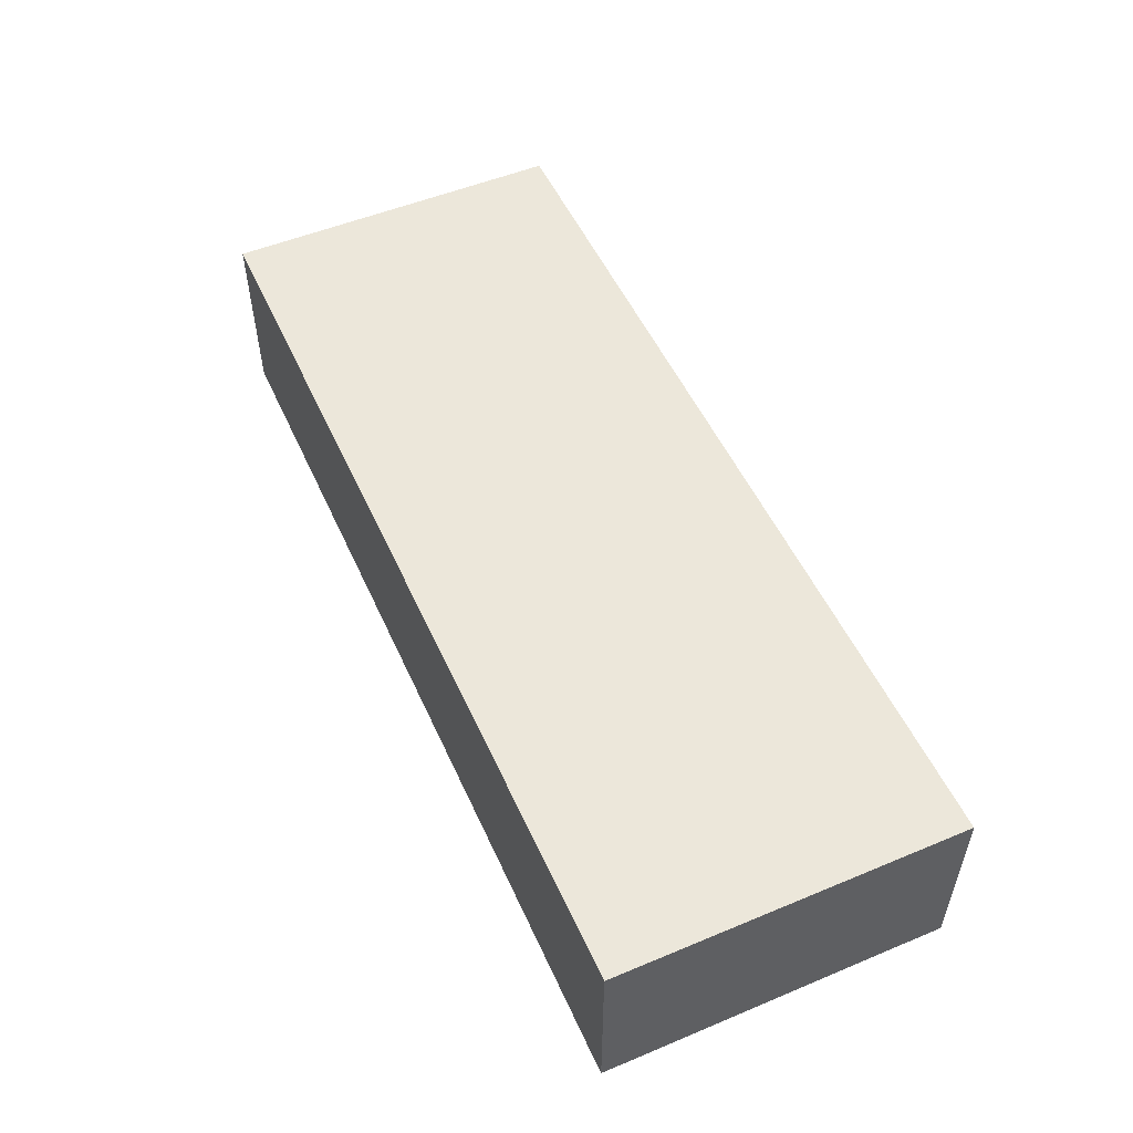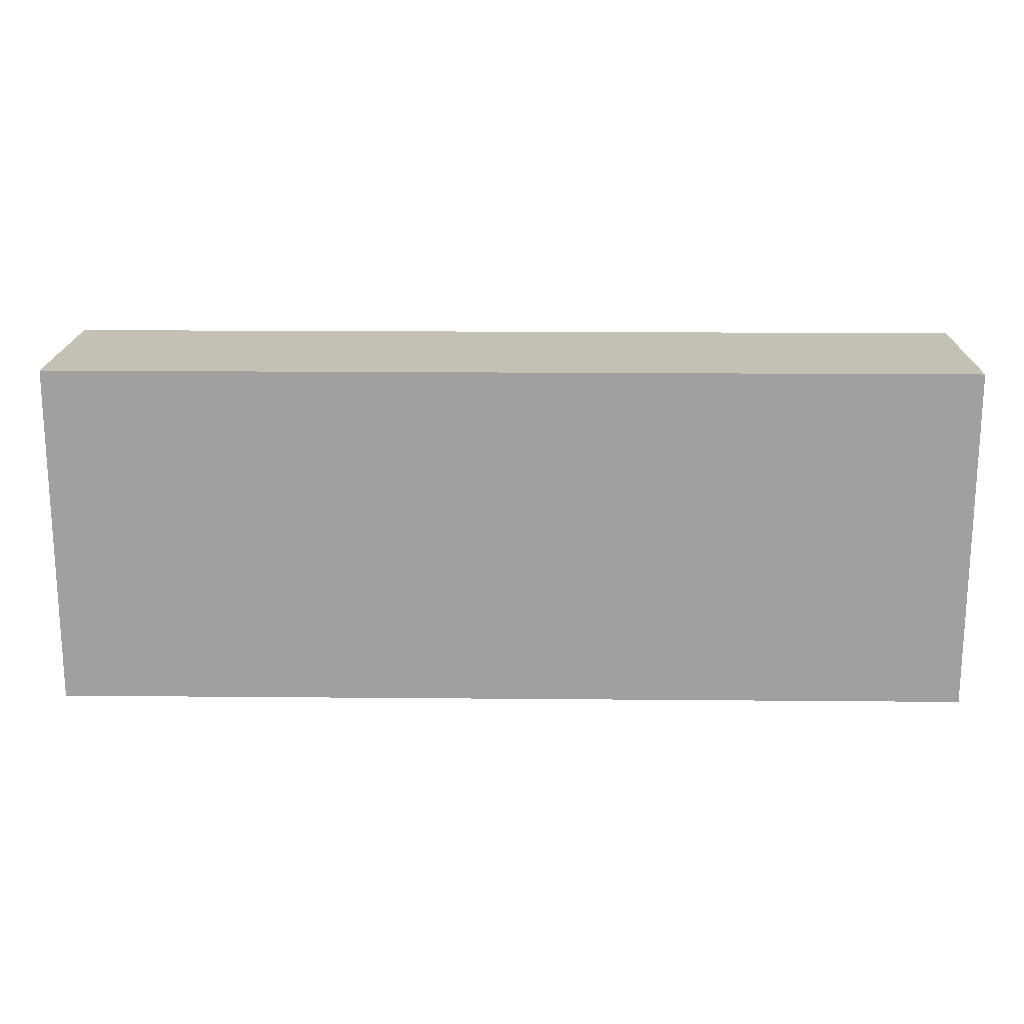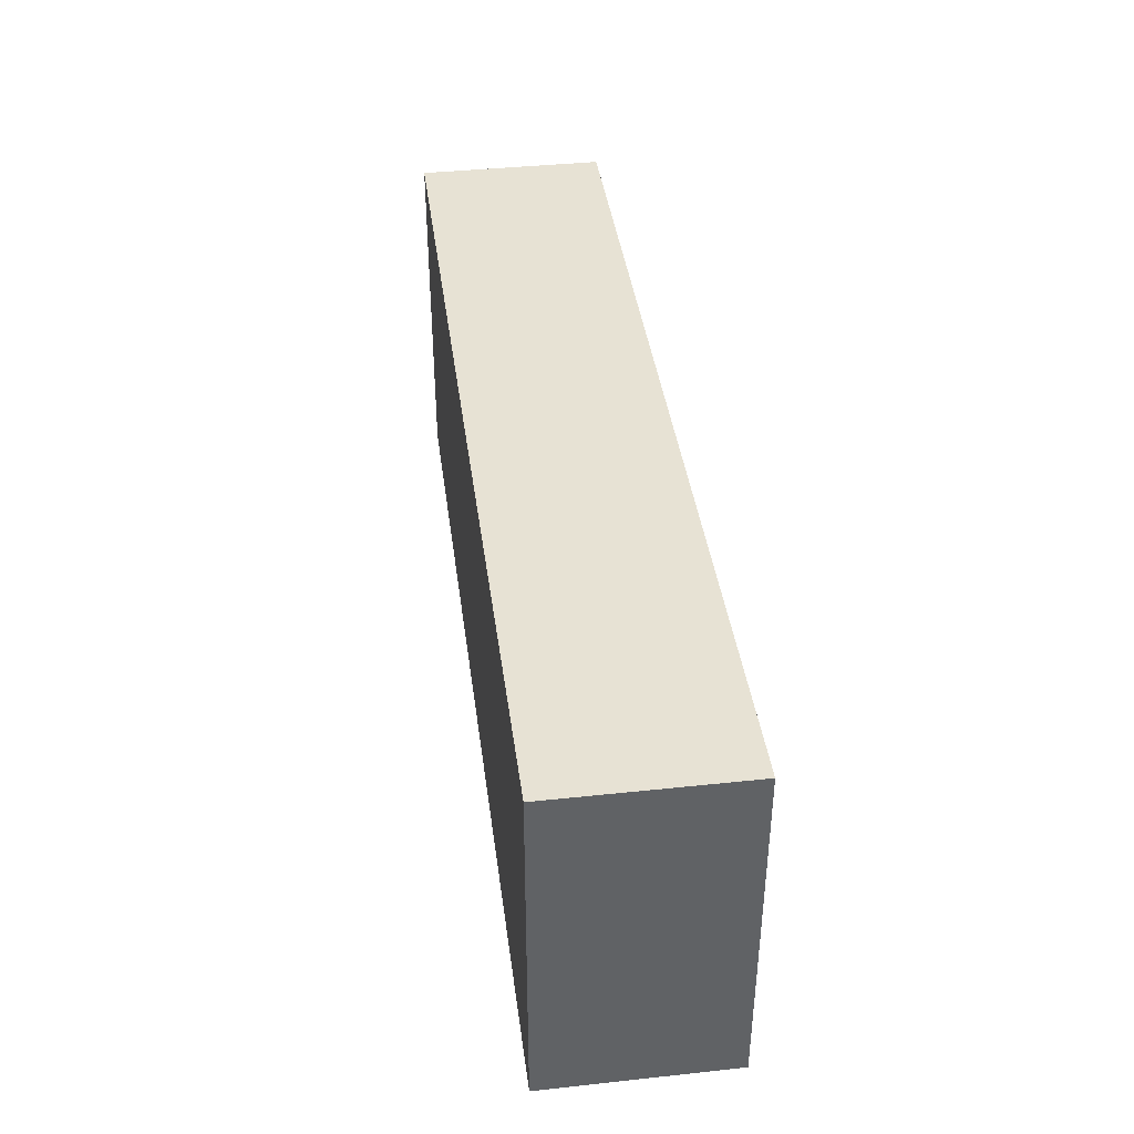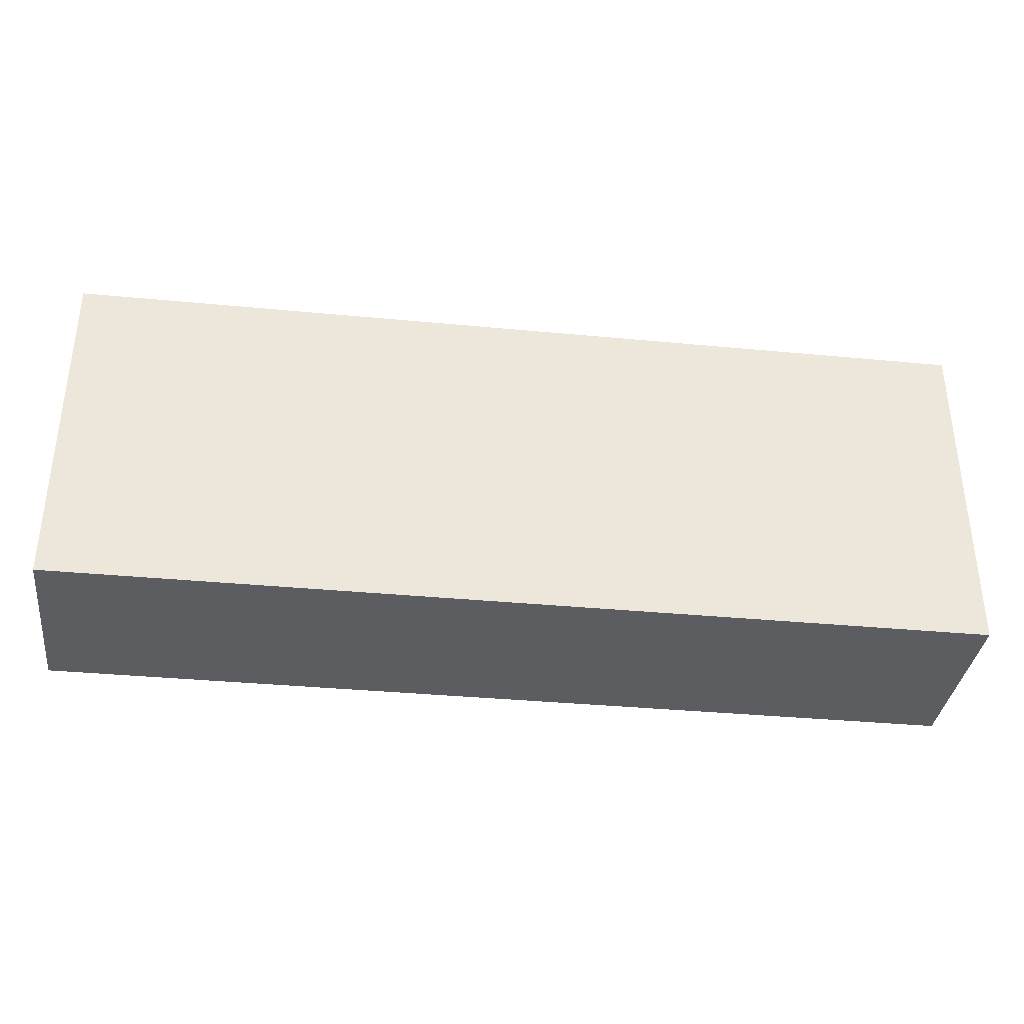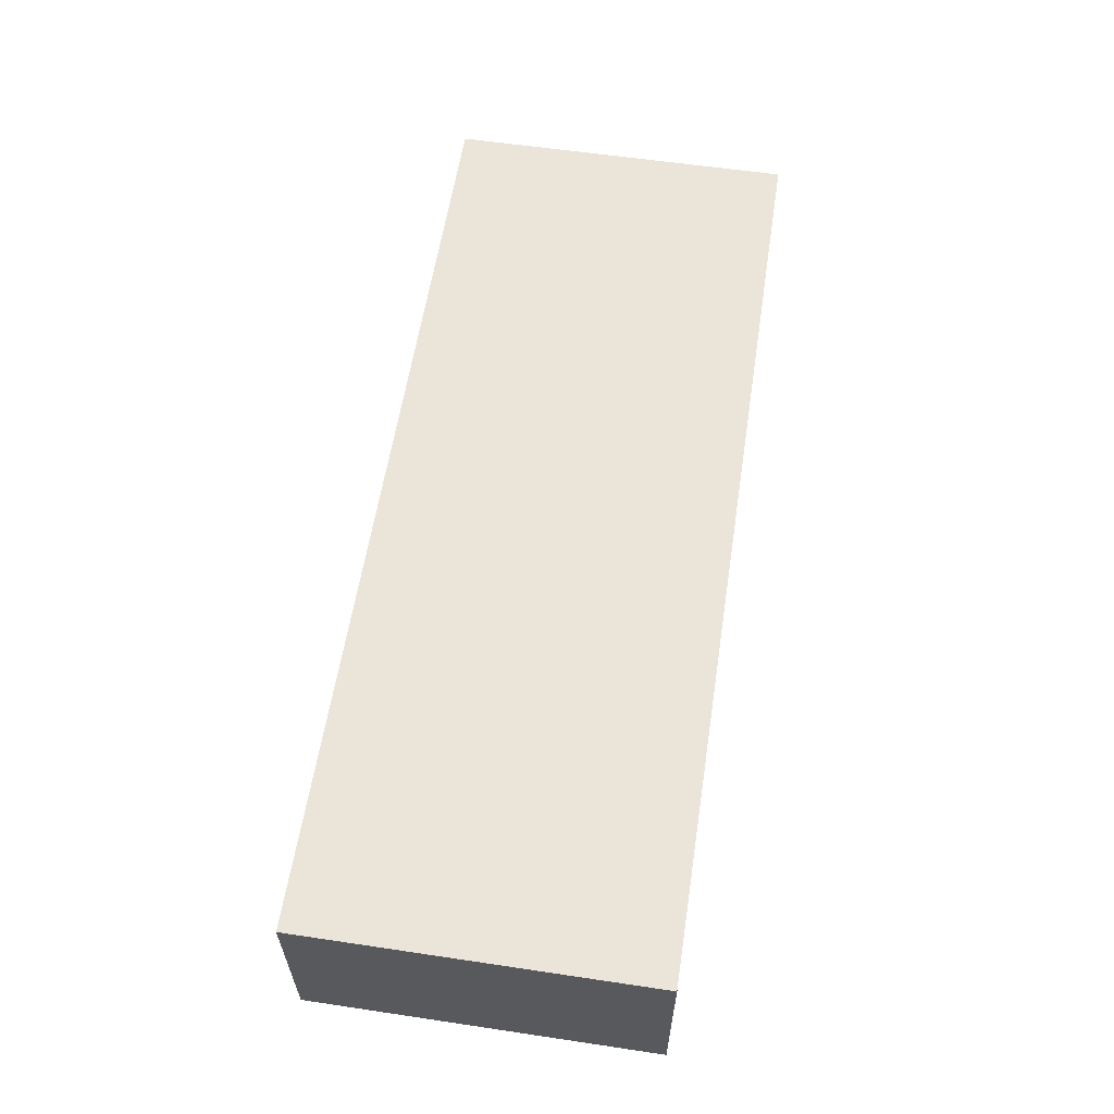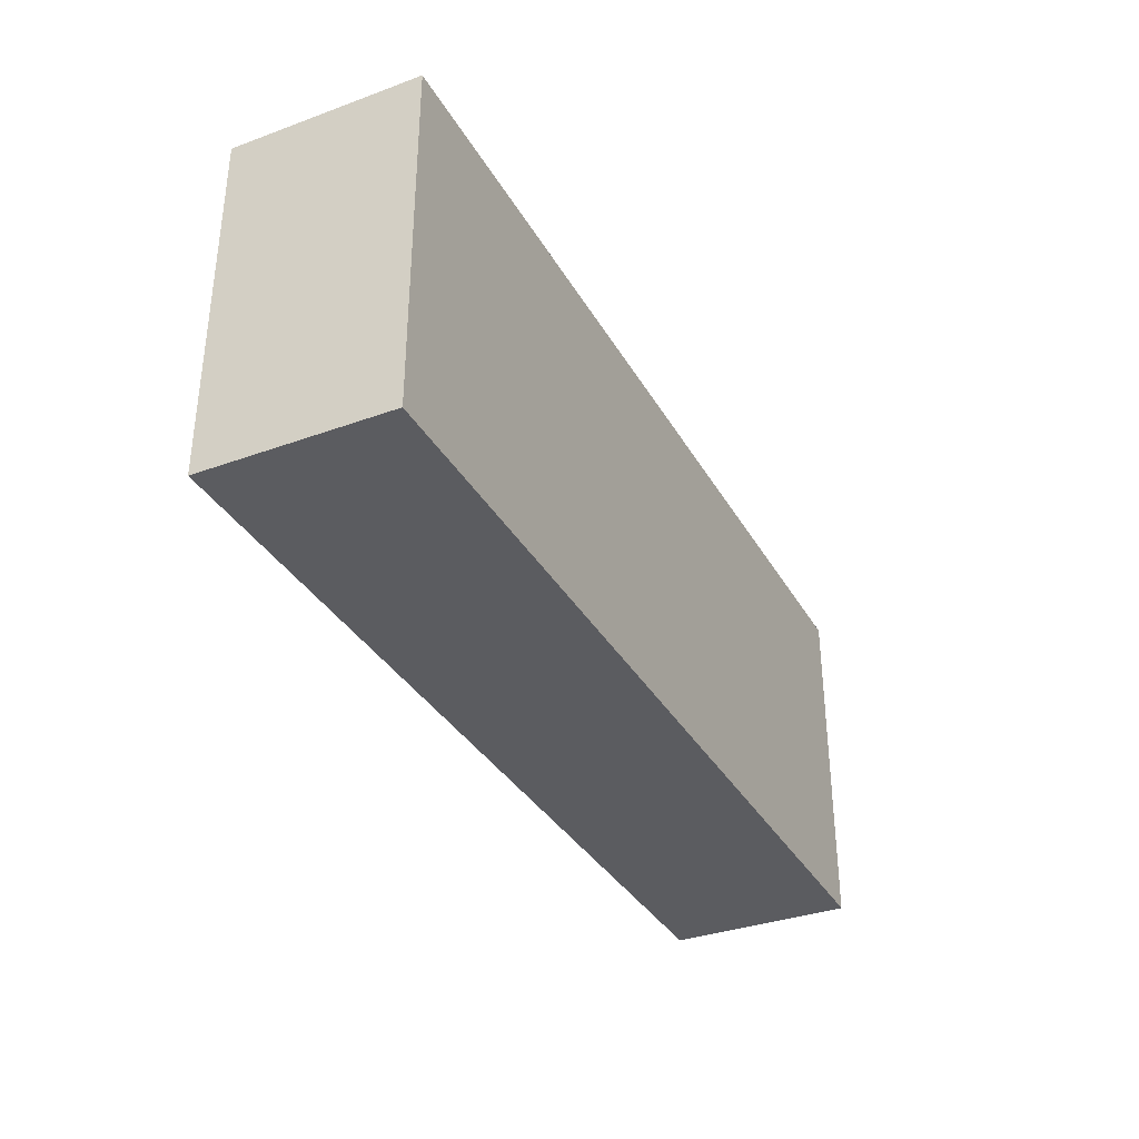
<metadata>
{"format":"obj","ext":"obj","renderer":"f3d","projection":"perspective","resolution":1024,"background":"white","views":[{"elev":52.5,"azim":65.9,"up":"+Z"},{"elev":18.0,"azim":-179.0,"up":"+Y"},{"elev":40.0,"azim":-97.5,"up":"+Y"},{"elev":-35.6,"azim":172.8,"up":"+Y"},{"elev":59.1,"azim":-81.3,"up":"+Z"},{"elev":-34.6,"azim":-64.0,"up":"+Y"}]}
</metadata>
<code>
g ボディ3
v 0 0 0
v 400 0 0
v 400 0 80
v 0 0 80
v 0 150 0
v 0 150 80
v 400 150 0
v 400 150 80
f 1 2 4
f 4 2 3
f 5 1 6
f 6 1 4
f 7 5 8
f 8 5 6
f 2 7 3
f 3 7 8
f 8 6 3
f 3 6 4
f 2 1 7
f 7 1 5

</code>
